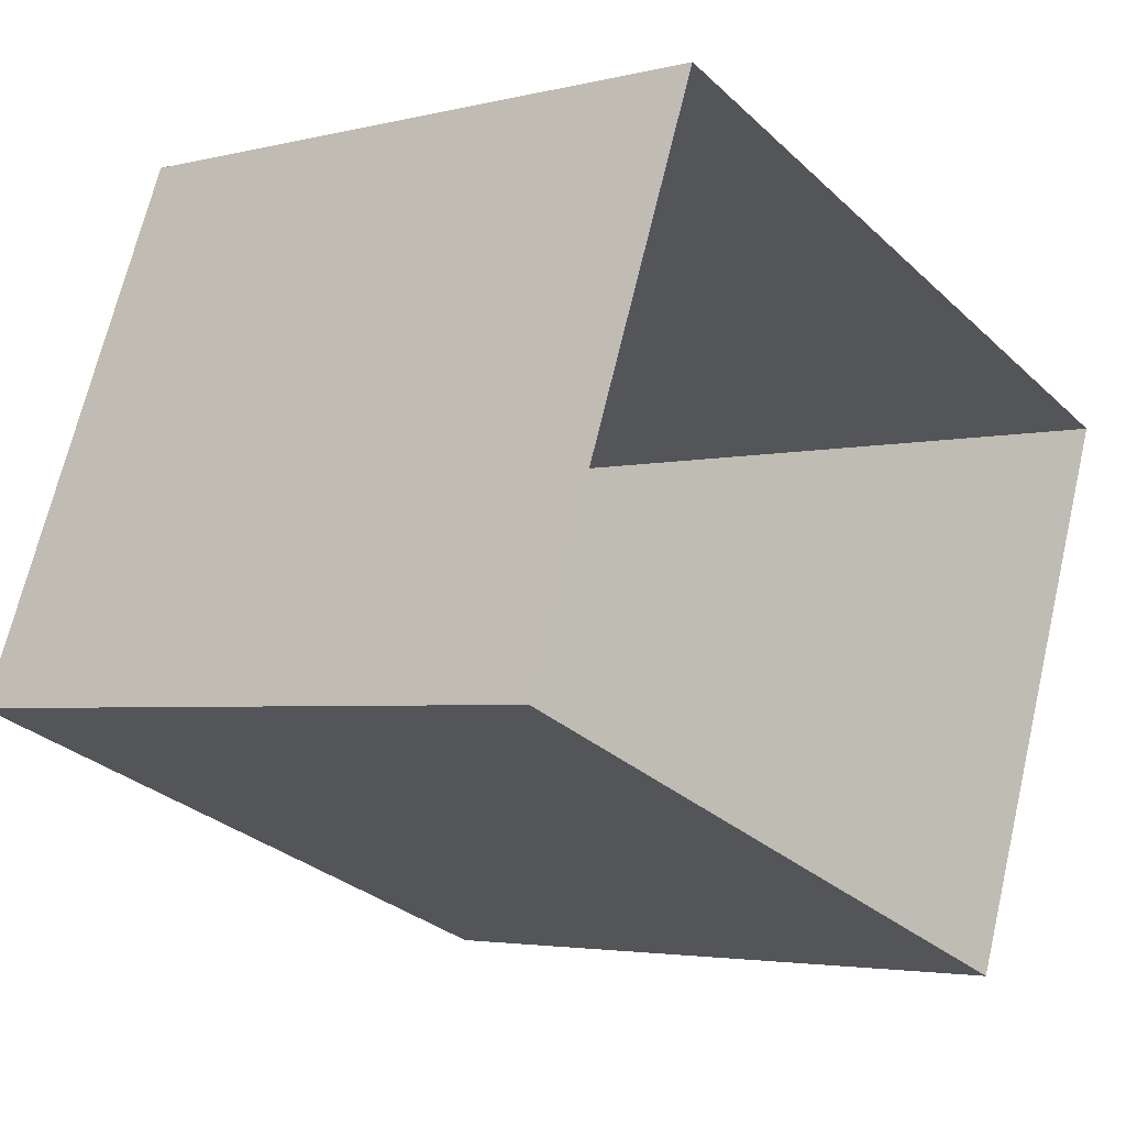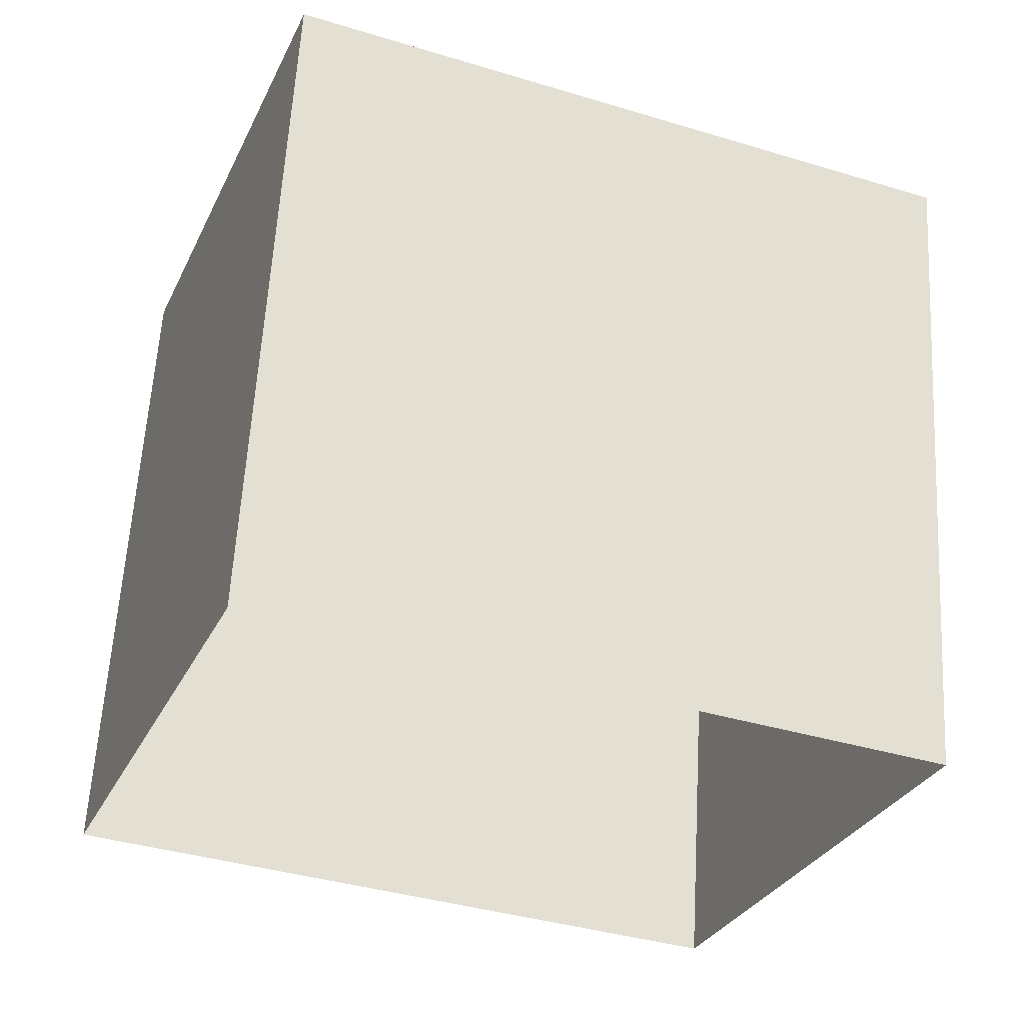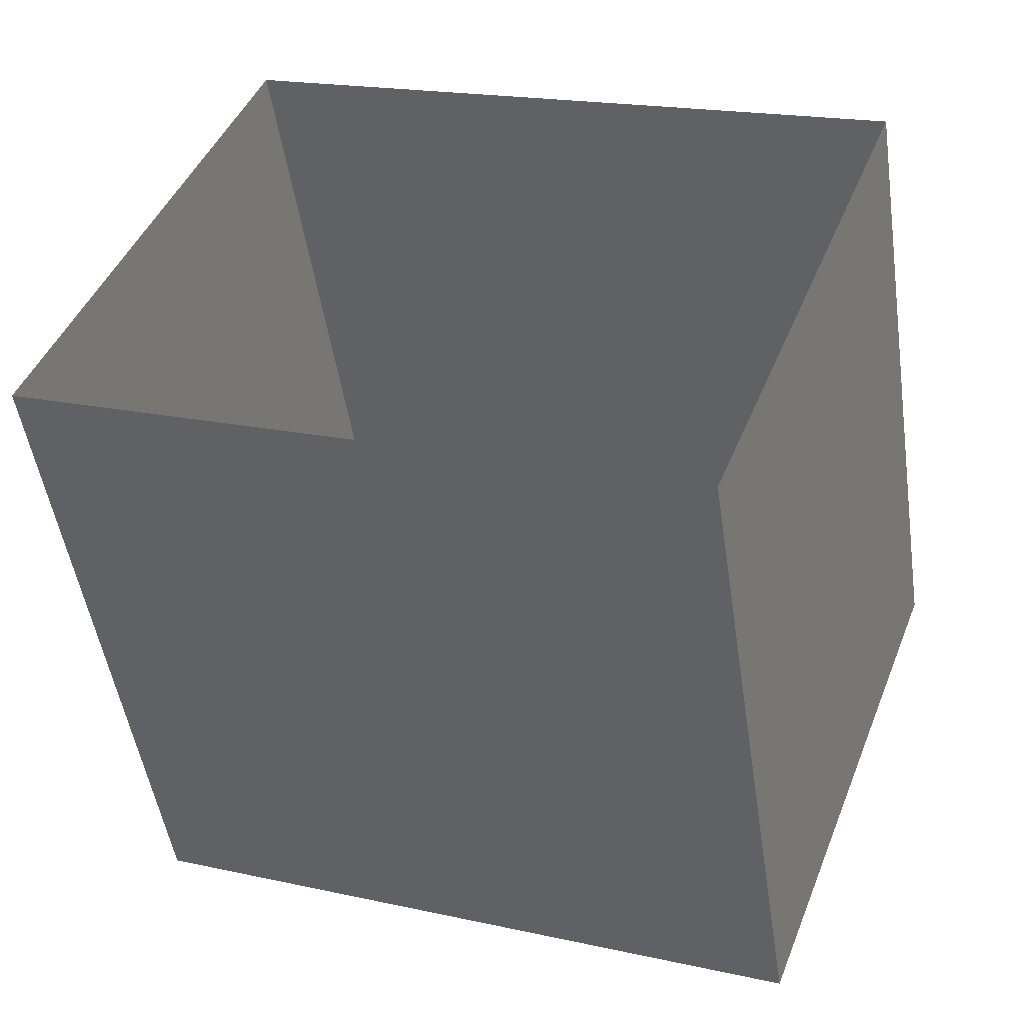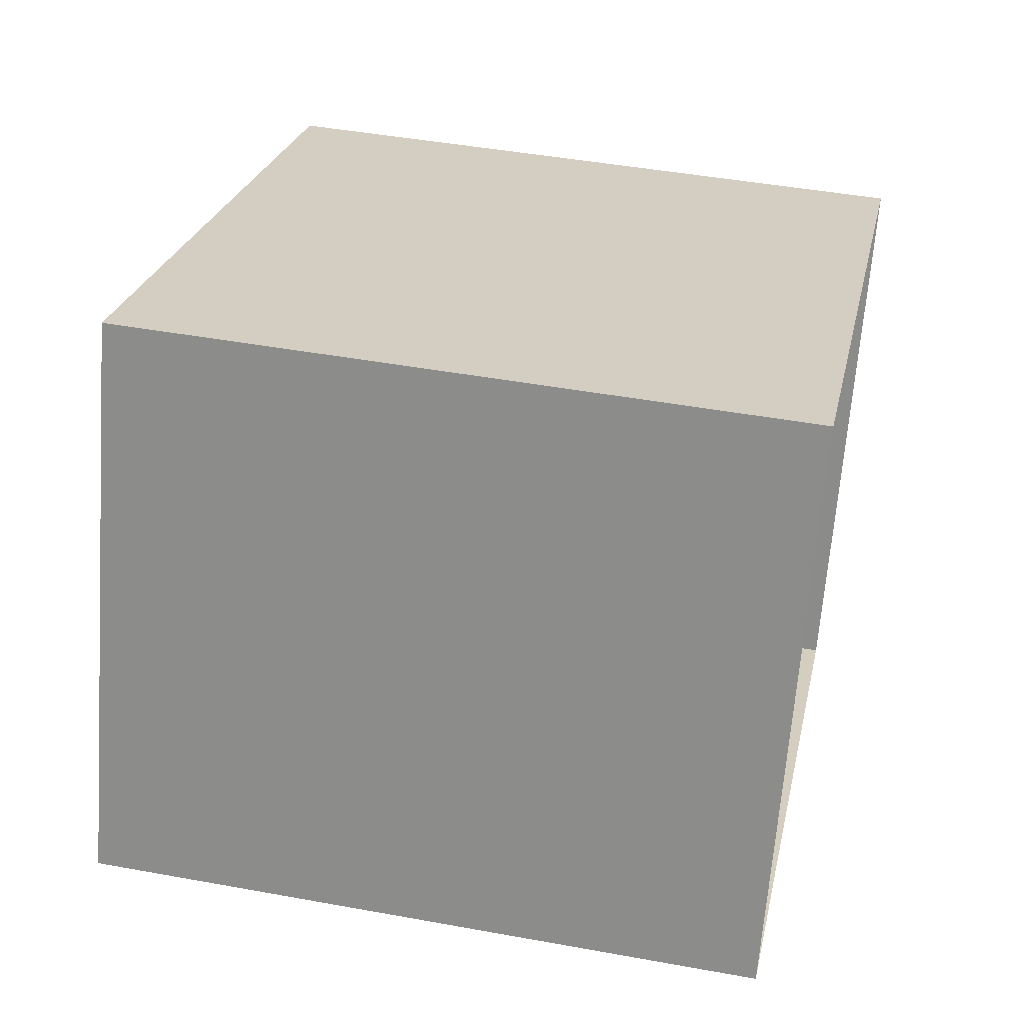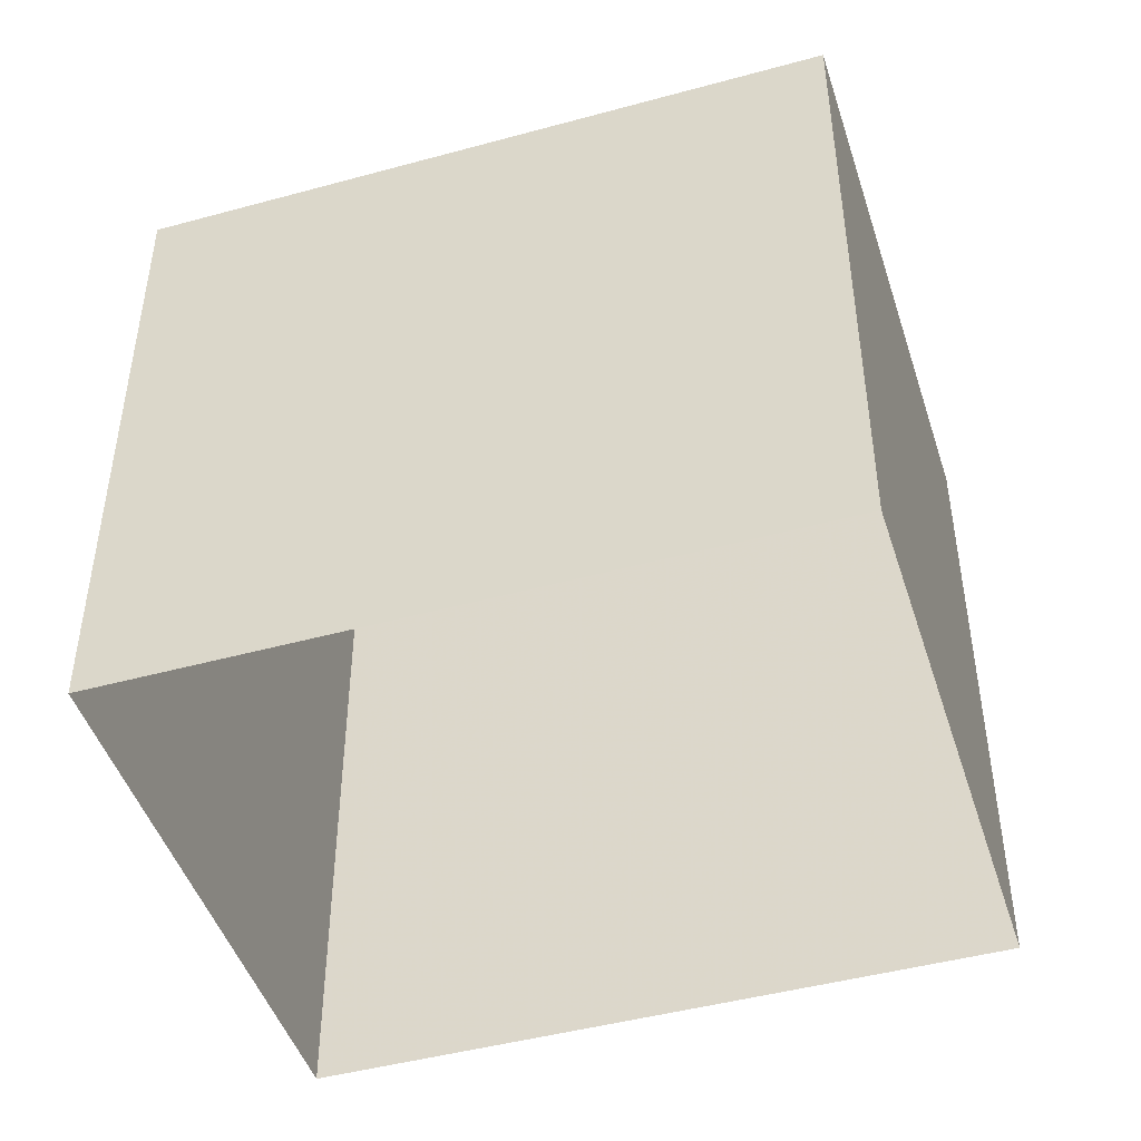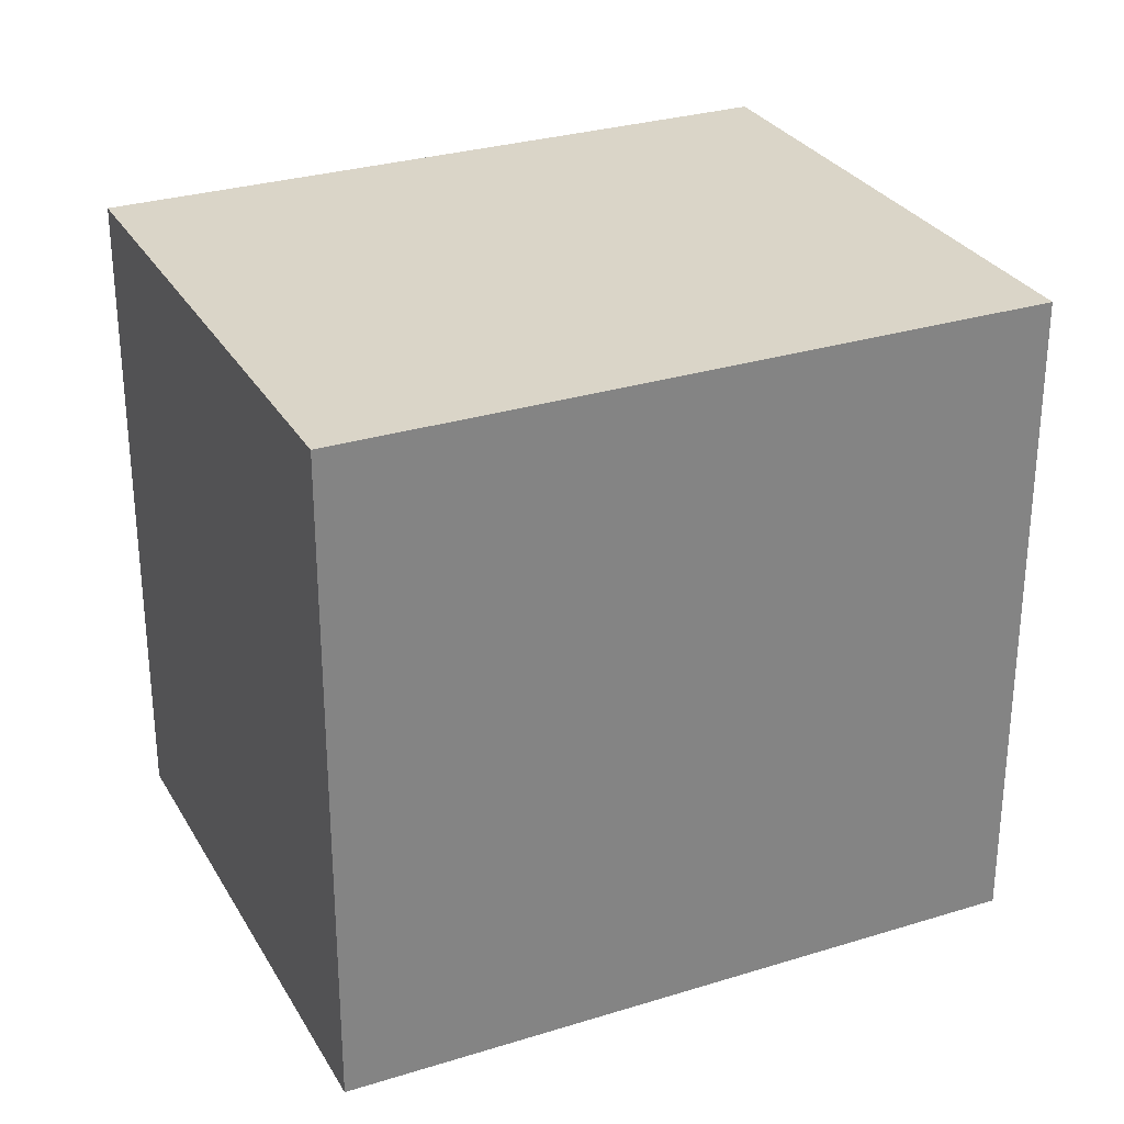
<metadata>
{"format":"obj","ext":"obj","renderer":"f3d","projection":"perspective","resolution":1024,"background":"white","views":[{"elev":-3.5,"azim":130.2,"up":"+Y"},{"elev":60.3,"azim":-176.9,"up":"+Y"},{"elev":-49.8,"azim":-171.5,"up":"+Y"},{"elev":45.3,"azim":102.0,"up":"+Y"},{"elev":-46.7,"azim":38.2,"up":"+Z"},{"elev":29.3,"azim":-3.7,"up":"+Z"}]}
</metadata>
<code>
v -2.259e+05 -1.284e+05 10.88
v -2.259e+05 -1.284e+05 10.88
v -2.259e+05 -1.284e+05 10.88
v -2.259e+05 -1.284e+05 10.88
v -2.259e+05 -1.284e+05 14.59
v -2.259e+05 -1.284e+05 14.59
v -2.259e+05 -1.284e+05 14.59
v -2.259e+05 -1.284e+05 14.59
f 1 2 3
f 4 1 3
f 5 6 7
f 8 5 7
f 7 4 3
f 7 6 4
f 7 3 2
f 8 7 2
f 5 2 1
f 5 8 2
f 5 1 4
f 6 5 4

</code>
